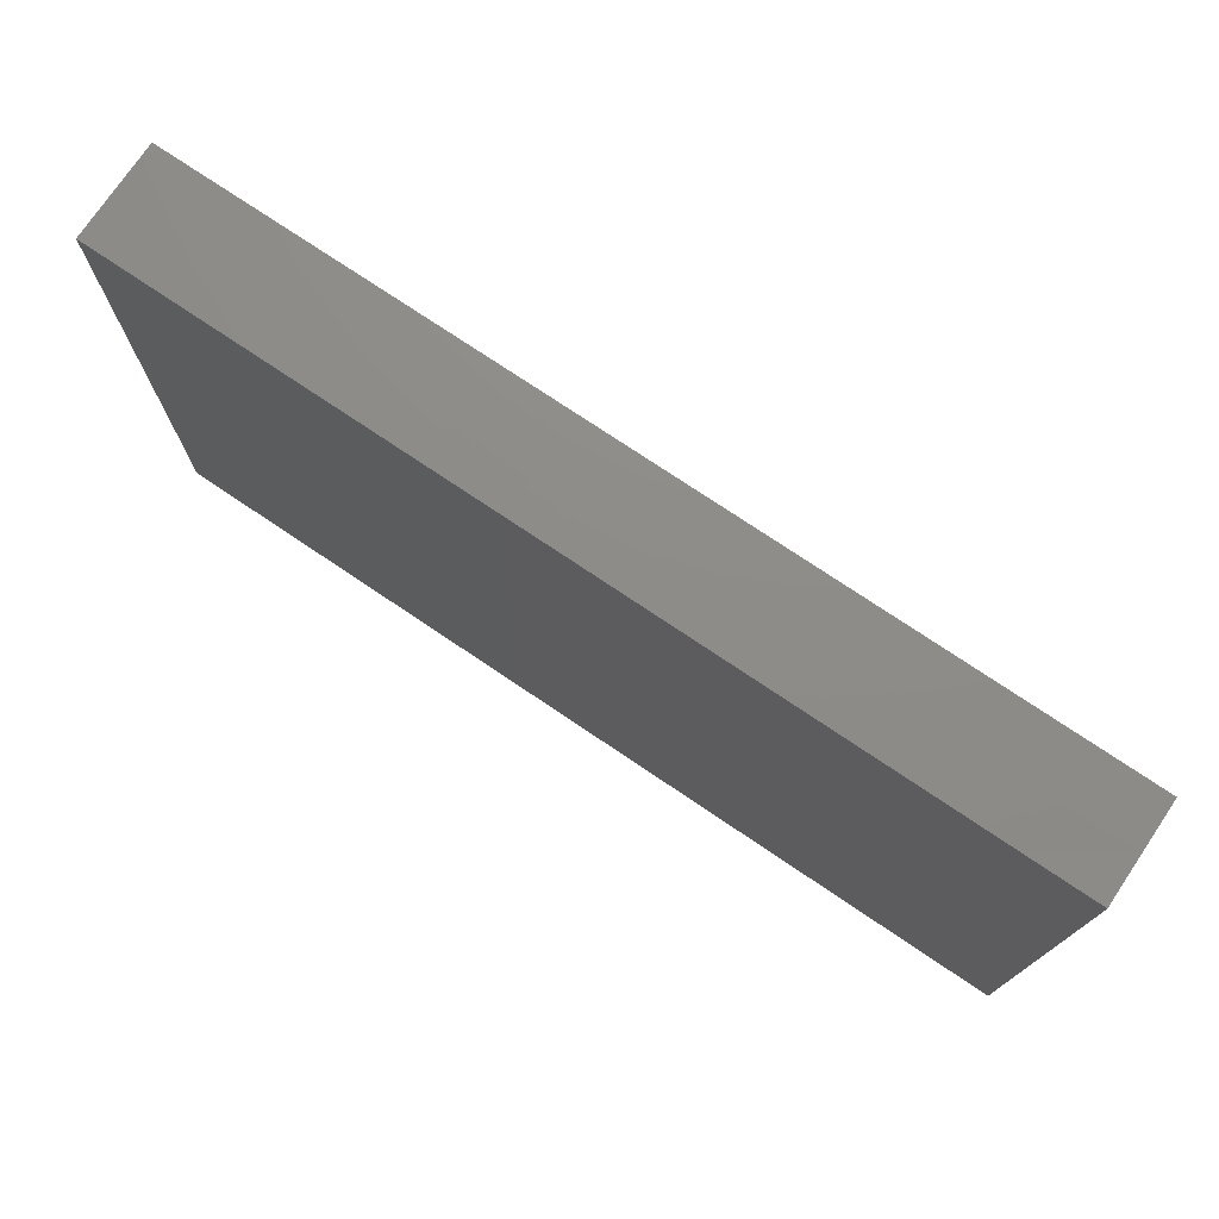
<metadata>
{"format":"stl","ext":"stl","renderer":"f3d","projection":"perspective","resolution":1024,"background":"white","views":[{"elev":74.9,"azim":-146.0,"up":"+Y"}]}
</metadata>
<code>
# stl→obj: 382 verts, 760 faces
v 0.08438 0.05945 -0.0101
v 0.0957 0.05945 -0.0101
v 0.0957 0.04938 -0.0101
v 0.08246 0.04567 -0.0101
v 0.0957 0.03788 -0.0101
v -0.06782 -0.02997 -0.0101
v -0.076 -0.03887 -0.0101
v -0.08004 -0.0273 -0.0101
v 0.03057 -6.939e-18 0.0101
v 0.0535 -6.939e-18 0.0101
v 0.04586 0.007862 0.0101
v 0.011 -0.05945 0.0101
v 0 -0.05945 0
v 0.00997 -0.05945 -0.001375
v 0.03486 0.05945 -0.0101
v 0.04036 0.05945 -8.674e-19
v 0.05015 0.05945 -0.0101
v 0.06932 0.05231 -0.0101
v -0.01512 -0.0472 0.0101
v 0 -0.04762 0.0101
v -0.005293 -0.03593 0.0101
v -0.02641 -0.02758 0.0101
v -0.03899 -0.03426 0.0101
v -0.0263 -0.03786 0.0101
v -0.03057 -0.04762 0.0101
v -0.07643 0.05945 0.0101
v -0.08607 0.05945 0.0101
v -0.08655 0.04995 0.0101
v -0.06836 -0.05945 -0.0101
v -0.08409 -0.04662 -0.0101
v -0.06836 -0.04673 -0.0101
v -0.04551 -0.05331 -0.0101
v -0.05307 -0.05945 -0.0101
v -0.05338 -0.04657 -0.0101
v 0.0957 0.04938 0.0101
v 0.08376 0.04687 0.0101
v 0.0957 0.03931 0.0101
v -0.05915 -0.05157 0.0101
v -0.04632 -0.04754 0.0101
v -0.0499 -0.0319 0.0101
v 0.03101 -0.007416 -0.0101
v 0.03829 -0.01531 -0.0101
v 0.02716 -0.0157 -0.0101
v 0.06922 -0.01943 -0.0101
v 0.08451 -0.01528 -0.0101
v 0.08398 -0.02552 -0.0101
v 0.0957 -0.008007 -0.0101
v 0.06922 -0.007862 -0.0101
v 0.08821 0.0001094 -0.0101
v -0.0957 -0.031 -0.0101
v -0.0957 -0.01528 -0.0101
v 0.0957 -0.04864 -0.0101
v 0.0957 -0.03522 0
v 0.0957 -0.04938 0.0101
v -0.03818 -0.01865 0.0101
v -0.02509 -0.01328 0.0101
v -0.03336 -0.006833 0.0101
v -0.0957 -0.0225 -0.004016
v 0.06115 0.007862 0.0101
v 0.05921 0.02287 0.0101
v 0.0535 0.01572 0.0101
v -0.0957 -0.04971 0.0101
v -0.0957 -0.02922 0.0101
v -0.0957 -0.03219 0.002264
v 0.005159 -0.05945 -0.0101
v 0.02293 0.04938 0.0101
v 0.01529 0.05945 0.0101
v 0.006384 0.0497 0.0101
v 0.07305 0.05945 -0.0101
v 0.07609 0.05945 -0.002552
v -0.06806 0.04978 0.0101
v 0 0.05945 0.0101
v -0.01529 0.05945 0.0101
v -0.007643 0.04938 0.0101
v 0.02766 -0.05945 -0.0101
v 0.03199 -0.04259 -0.0101
v 0.03865 -0.05945 -0.0101
v 0.08628 0.05945 0.001868
v 0.03035 0.009711 0.0101
v 0.01222 8.111e-05 0.0101
v 0.0957 -0.0239 -0.0101
v 0.0957 -0.03783 -0.0101
v 0.0957 0.04011 -0.0001899
v -0.0957 -0.05945 0.0101
v -0.09559 -0.05945 0
v 0.08314 -0.05945 0.0101
v 0.07366 -0.05945 0.0101
v 0.07253 -0.05945 -0.0006678
v 0.08739 0.0339 0.0101
v 0.06786 0.04254 -0.0101
v -0.02693 0.02111 -0.0101
v -0.018 0.01247 -0.0101
v -0.031 0.00802 -0.0101
v 0.08362 0.02729 -0.0101
v 0.07869 0.0364 -0.0101
v -0.03821 0.04994 0.0101
v -0.02224 0.05018 0.0101
v -0.03057 0.05945 0.0101
v 0.03767 0.05004 0.0101
v 0.03057 0.05945 0.0101
v -0.06115 0.05945 0.0101
v -0.05319 0.04951 0.0101
v -0.06115 0.03931 0.0101
v -0.04586 0.03931 0.0101
v -0.0957 0.04798 -0.00023
v -0.0957 0.05945 -0.0101
v -0.0957 0.04828 -0.0101
v -0.0957 0.05945 0
v -0.0957 0.05945 0.0101
v 0.0957 -0.05945 0.0101
v 0.0957 -0.05945 0
v -0.05919 -0.03065 0.0101
v 0.08474 0.01683 0.0101
v 0.08593 -0.006508 0.0101
v 0.0957 0.01041 0.0101
v 0.0507 0.0301 0.0101
v 0.07643 0.02359 0.0101
v -0.007209 -0.05945 -0.0101
v -0.009215 -0.05945 0.0003149
v -0.06386 -0.05945 -0.001722
v -0.07758 -0.05945 3.269e-05
v -0.0957 -0.05945 -0.0101
v -0.08607 -0.05945 0.0101
v 0.0724 0.05309 0.0101
v 0.07427 0.03931 0.0101
v -0.0689 0.0003991 0.0101
v -0.06264 -0.004775 0.0101
v -0.06119 0.005545 0.0101
v 0.0957 0.02359 0.0101
v -0.01529 0.03931 0.0101
v -0.007643 0.01572 0.0101
v -0.002366 0.007837 0.0101
v 0.007209 0.01528 0.0101
v 0.01529 0.03931 0.0101
v 0.04586 -0.007862 0.0101
v 0.03822 -0.01572 0.0101
v 0.07676 0.008304 0.0101
v 0.06879 6.356e-05 0.0101
v 0.08544 -0.03159 0.0101
v 0.08396 -0.04317 0.0101
v 0.0957 -0.03931 0.0101
v 0.08607 -0.02134 0.0101
v 0.0957 -0.02359 0.0101
v -0.03057 0.007862 0.0101
v -0.02208 -0.001671 0.0101
v 0.06115 -0.007862 0.0101
v 0.06879 -0.0356 0.0101
v 0.07504 -0.04815 0.0101
v 0.03057 0.03931 0.0101
v 0.02293 0.03145 0.0101
v 0.07643 -0.007862 0.0101
v 0.02293 -0.01572 0.0101
v -0.07643 -0.05945 0.0101
v -0.07667 0.05945 -0.0005854
v -0.08109 0.05938 -0.0101
v -0.08675 -0.03448 -0.0101
v -0.0957 -0.00193 0.0101
v -0.08607 -0.004896 0.0101
v -0.08679 0.006248 0.0101
v 0.05311 0.04496 0.0101
v 0.06115 0.05945 0.0101
v 0.04586 0.05945 0.0101
v -0.01529 -0.0356 0.0101
v -0.01508 -0.02353 0.0101
v -0.06922 -0.0319 0.0101
v 0 -0.01572 0.0101
v 0.008697 -0.03599 0.0101
v 0.02293 -0.0356 0.0101
v 0.01513 -0.04761 0.0101
v 0.03057 -0.04762 0.0101
v 0.03945 -0.03529 0.0101
v 0.0957 0.02407 0.0003635
v 0.04534 -0.04757 0.0101
v 0.05491 -0.0351 0.0101
v 0.06115 -0.04762 0.0101
v -0.08364 0.03931 -0.0101
v -0.074 0.03542 -0.0101
v -0.08364 0.02774 -0.0101
v -0.0957 0.04734 0.0101
v 0.01641 -0.05945 -0.0101
v 0.02628 -0.05945 0
v -0.04908 0.03169 -0.0101
v -0.05307 0.01617 -0.0101
v -0.05719 0.03946 -0.0101
v -0.05265 0.04849 -0.0101
v 0.02363 -0.0308 -0.0101
v 0.01994 -0.008106 -0.0101
v 0.02336 0.0004465 -0.0101
v 0.008381 -0.04601 -0.0101
v -0.08321 -0.01537 -0.0101
v -0.0957 -0.005371 -0.0101
v 0.03631 -0.05945 0.0101
v 0.0265 -0.05945 0.0101
v -0.007209 -0.01943 -0.0101
v -0.02348 -0.01616 -0.0101
v -0.01485 -0.007416 -0.0101
v -0.004291 -0.05945 0.0101
v -0.08332 0.04839 -0.0101
v -0.03486 -0.05945 0.0101
v 0.08607 0.05945 0.0101
v 0.07643 0.05945 0.0101
v -0.02058 -0.05945 -0.000159
v 0.0957 0.05945 0.0101
v 0.0957 0.05945 0
v -0.08607 0.0294 0.0101
v -0.06879 0.03145 0.0101
v -0.07587 0.04031 0.0101
v 0.06149 0.05945 -0.0004768
v 0.05936 0.05945 -0.0101
v 0.03826 -0.02905 -0.0101
v 0.04586 -0.03931 -0.0101
v -0.06537 -0.05945 0.01007
v -0.01408 -0.01068 0.0101
v -0.008077 -0.0004465 0.0101
v 0.04342 0.03901 0.0101
v 0.0957 -0.02359 0
v 0.0957 -6.939e-18 0.002784
v 0.0957 -0.007862 0.0101
v -0.0957 0.02857 -0.0101
v -0.0957 0.02525 0.0101
v -0.0957 0.03605 0.0003106
v 0.06886 0.01582 0.0101
v 0.08533 -0.03509 -0.0101
v 0.0957 0.008205 -0.0101
v 0.08246 0.01202 -0.0101
v 0.08451 -0.04673 -0.0101
v 0.08246 -0.05945 -0.0101
v -0.02654 -0.003708 -0.0101
v 0.06922 -0.04673 -0.0101
v 0.05394 -0.04673 -0.0101
v 0.06145 -0.03899 -0.0101
v -0.04182 0.01202 -0.0101
v -0.03778 0.02359 -0.0101
v -0.03014 0.03976 -0.0101
v -0.03979 0.0477 -0.0101
v -0.02121 0.04828 -0.0101
v -0.07363 0.009776 0.0101
v -0.07643 -0.007862 0.0101
v 0.0957 0.02359 -0.0101
v -0.08624 0.03935 0.0101
v -0.06836 0.05945 -0.0101
v -0.0957 -0.04147 -0.0101
v -0.0957 0.004536 -0.0101
v -0.08365 0.001263 -0.0101
v -0.05015 -0.05945 0
v -0.03778 -0.05945 -0.0101
v -0.03458 -0.05945 -0.0008834
v 0.06922 -0.05945 -0.0101
v -0.06115 -0.01617 0.0101
v 0.004039 -0.02314 -0.0101
v -0.006885 -0.03023 -0.0101
v -0.07273 0.02629 -0.0101
v -0.08364 0.01617 -0.0101
v -0.005792 -0.009694 -0.0101
v -0.0957 -0.01362 -0.001088
v 0.02107 -0.041 -0.0101
v -0.02541 -0.05945 -0.0101
v -0.0957 -0.05076 -0.003631
v -0.0957 0.0195 0
v -0.0957 0.01617 -0.0101
v 0.009789 0.05945 -8.674e-19
v 4.037e-05 0.05945 -0.0005276
v 0.03896 0.0238 0.0101
v 0.02913 0.02355 0.0101
v -0.08398 -0.03443 0.0101
v -0.07687 -0.02403 0.0101
v -0.04765 0.05945 -0.0101
v -0.03944 0.05945 0.0002151
v -0.02628 0.05945 -0.0101
v 0.0957 -0.05945 -0.0101
v -0.03057 0.03931 0.0101
v 0 0.03931 0.0101
v -0.01346 0.008449 0.0101
v -0.0957 0.01528 0.0101
v -0.0535 0.03145 0.0101
v -0.03057 0.02359 0.0101
v -0.06094 -0.05336 -0.0101
v -0.03725 -0.04731 -0.0101
v 0.07643 -0.02359 0.0101
v -0.04586 0.05945 0.0101
v 0 0.02359 0.0101
v -0.01529 0.02359 0.0101
v -0.011 0.05945 -0.0101
v -0.02293 0.05945 0.002366
v -0.0957 0.03522 0.0101
v 0.01529 0.02359 0.0101
v -0.0535 -0.004154 0.0101
v -0.04524 -0.009238 0.0101
v -0.04638 0.005553 0.0101
v -0.08451 -0.01617 0.0101
v -0.06185 0.02331 0.0101
v 0.04202 -0.05945 0.0007558
v 0.04775 -0.05945 -0.0101
v 0.01529 -0.02359 0.0101
v -0.00706 -0.04736 -0.0101
v -0.04586 0.02359 0.0101
v -0.05573 0.01585 0.0101
v 0.05686 -0.05945 -0.0101
v -0.05242 0.05945 0.0008405
v 0.05394 0.04762 -0.0101
v -0.006803 0.04735 -0.0101
v -0.05686 0.05945 -0.0101
v -0.05015 -0.05945 0.0101
v 0.06177 -0.05945 0.0101
v 0.04899 -0.05945 0.0101
v 0.06911 0.01707 -0.0101
v 0.06847 0.0309 -0.0101
v 0.07051 0.001762 -0.0101
v -0.06836 0.04762 -0.0101
v -0.08581 -0.04757 0.0101
v 0.008031 -0.001354 -0.0101
v -0.0957 0.003773 0
v -0.01695 0.02183 -0.0101
v -0.007456 0.01607 -0.0101
v 0.01808 0.05943 -0.0101
v 0.02508 0.05945 -8.674e-19
v 0.004291 0.05945 -0.0101
v 0.008639 0.04784 -0.0101
v 0.02344 0.04773 -0.0101
v -0.02252 0.03119 -0.0101
v -0.0957 -0.01765 0.0101
v -0.05307 -0.031 -0.0101
v -0.03778 -0.031 -0.0101
v -0.04552 -0.03893 -0.0101
v -0.007209 0.0004465 -0.0101
v -0.06749 0.01594 -0.0101
v -0.07624 0.00832 -0.0101
v -0.04553 -0.02326 -0.0101
v -0.05265 -0.01535 -0.0101
v -0.03858 -0.0151 -0.0101
v -0.0222 -0.04653 -0.0101
v -0.06836 -0.01528 -0.0101
v -0.06836 0.0004465 -0.0101
v -0.0761 -0.0083 -0.0101
v -0.04363 -0.005121 -0.0101
v -0.05307 0.0004465 -0.0101
v -0.06071 0.008309 -0.0101
v -0.06064 -0.02329 -0.0101
v -0.06082 -0.007532 -0.0101
v 0.007928 0.01607 -0.0101
v 0.02336 0.01617 -0.0101
v 0.01561 0.008193 -0.0101
v 0.000434 0.008309 -0.0101
v -0.007546 0.03136 -0.0101
v -0.01485 0.03948 -0.0101
v 0.02336 0.0319 -0.0101
v 0.01572 0.02403 -0.0101
v 0.008077 0.0319 -0.0101
v 0.01561 0.03964 -0.0101
v 0.0003271 0.02392 -0.0101
v 0.06449 0.04693 0.0101
v -0.03027 -0.02331 -0.0101
v 0.000427 0.03958 -0.0101
v -0.02218 -0.03084 -0.0101
v 0.008848 -0.03172 -0.0101
v 0.07023 -0.03112 -0.0101
v -0.06082 -0.03898 -0.0101
v -0.01478 -0.03906 -0.0101
v -0.03014 -0.03887 -0.0101
v 0.0003271 -0.03898 -0.0101
v 0.03865 0.0004465 -0.0101
v 0.03091 0.008167 -0.0101
v 0.03889 0.01592 -0.0101
v 0.03872 0.03171 -0.0101
v 0.0309 0.02392 -0.0101
v 0.04619 0.008193 -0.0101
v 0.0534 0.01587 -0.0101
v 0.05394 0.0004465 -0.0101
v 0.0462 0.02393 -0.0101
v 0.05416 0.03204 -0.0101
v 0.06137 0.008175 -0.0101
v 0.06158 0.02403 -0.0101
v 0.04619 -0.02326 -0.0101
v 0.05333 -0.01524 -0.0101
v 0.05403 -0.03039 -0.0101
v 0.03057 -0.02359 0.0101
v 0.06169 -0.02402 0.0101
v 0.03101 0.03976 -0.0101
v 0.03909 0.0481 -0.0101
v 0.0463 -0.007556 -0.0101
v 0.04619 0.03964 -0.0101
v 0.04586 -0.02359 0.0101
f 1 2 3
f 4 3 5
f 6 7 8
f 9 10 11
f 12 13 14
f 15 16 17
f 18 1 4
f 19 20 21
f 22 23 24
f 24 23 25
f 26 27 28
f 29 30 31
f 32 33 34
f 35 36 37
f 38 39 40
f 41 42 43
f 44 45 46
f 47 48 49
f 50 51 8
f 52 53 54
f 55 56 57
f 58 51 50
f 59 60 61
f 62 63 64
f 13 65 14
f 66 67 68
f 69 70 1
f 26 28 71
f 72 73 74
f 75 76 77
f 70 78 1
f 9 79 80
f 81 53 82
f 35 83 3
f 84 62 85
f 86 87 88
f 37 36 89
f 18 4 90
f 91 92 93
f 94 95 5
f 96 97 98
f 66 99 100
f 101 71 102
f 102 103 104
f 105 106 107
f 108 106 105
f 109 108 105
f 110 111 54
f 112 38 40
f 113 114 115
f 116 61 60
f 113 89 117
f 118 13 119
f 29 120 121
f 122 123 85
f 36 124 125
f 126 127 128
f 13 118 65
f 37 89 129
f 97 130 74
f 131 132 133
f 68 134 66
f 135 9 136
f 137 59 138
f 139 140 141
f 114 142 143
f 144 57 145
f 10 135 146
f 147 148 140
f 149 134 150
f 138 146 151
f 29 121 122
f 9 80 152
f 153 123 121
f 108 154 155
f 108 109 27
f 30 156 7
f 157 158 159
f 23 39 25
f 56 55 22
f 160 161 162
f 163 164 22
f 38 112 165
f 166 80 133
f 21 163 19
f 19 163 24
f 20 167 21
f 168 167 169
f 168 170 171
f 172 37 129
f 173 174 171
f 175 147 174
f 176 177 178
f 28 109 179
f 139 141 143
f 180 75 181
f 182 183 184
f 185 182 184
f 87 86 148
f 43 186 187
f 188 41 187
f 180 65 189
f 64 58 50
f 190 51 191
f 181 192 193
f 170 193 192
f 194 195 196
f 19 25 197
f 106 155 198
f 199 197 25
f 109 28 27
f 200 201 36
f 140 110 54
f 197 199 202
f 203 35 204
f 205 206 207
f 17 208 209
f 210 211 76
f 23 40 39
f 212 153 121
f 145 213 214
f 160 215 116
f 153 212 38
f 129 89 113
f 114 137 138
f 145 57 56
f 172 129 115
f 83 37 172
f 216 217 143
f 217 218 143
f 53 143 141
f 218 217 115
f 120 212 121
f 219 220 221
f 107 221 105
f 60 59 222
f 7 6 31
f 140 148 86
f 95 4 5
f 81 82 223
f 47 49 224
f 225 224 49
f 226 52 227
f 228 93 92
f 48 47 45
f 229 230 231
f 232 183 233
f 234 235 236
f 237 238 126
f 238 127 126
f 239 172 224
f 47 224 217
f 93 228 232
f 240 207 28
f 241 155 154
f 85 123 84
f 108 155 106
f 156 242 50
f 50 8 156
f 191 243 244
f 179 109 105
f 110 86 111
f 120 33 245
f 245 246 247
f 227 248 229
f 249 112 40
f 194 250 251
f 178 252 253
f 254 250 194
f 44 48 45
f 51 58 255
f 248 227 88
f 51 255 191
f 14 65 180
f 180 256 76
f 247 246 257
f 64 242 258
f 259 219 260
f 221 107 219
f 27 154 108
f 261 262 72
f 80 79 133
f 263 264 79
f 78 203 204
f 63 265 266
f 69 209 70
f 267 268 269
f 111 270 52
f 204 3 2
f 78 204 2
f 158 238 237
f 50 242 64
f 160 99 215
f 71 28 207
f 71 103 102
f 96 102 104
f 209 208 70
f 271 97 96
f 272 68 74
f 99 66 149
f 144 145 273
f 237 220 274
f 275 276 271
f 163 22 24
f 277 34 33
f 32 278 246
f 2 1 78
f 114 279 142
f 74 73 97
f 7 156 8
f 196 228 92
f 280 102 96
f 68 72 74
f 281 272 130
f 282 144 273
f 281 282 131
f 283 269 284
f 285 205 240
f 240 205 207
f 240 179 285
f 125 60 117
f 132 214 166
f 132 166 133
f 286 264 150
f 257 119 202
f 265 63 62
f 162 100 99
f 131 282 273
f 281 131 133
f 61 263 11
f 287 288 289
f 271 276 130
f 213 56 164
f 98 280 96
f 138 59 10
f 78 201 200
f 227 86 88
f 122 121 123
f 4 1 3
f 261 72 67
f 90 4 95
f 268 280 98
f 111 52 54
f 238 290 266
f 291 206 237
f 145 56 213
f 75 77 292
f 293 292 77
f 294 166 167
f 160 116 60
f 246 278 257
f 295 65 118
f 296 291 297
f 230 298 293
f 237 205 220
f 259 260 243
f 258 85 62
f 260 219 178
f 268 267 299
f 111 227 270
f 227 111 86
f 258 242 122
f 300 17 209
f 18 69 1
f 235 269 236
f 236 283 301
f 302 267 185
f 217 172 115
f 172 239 5
f 280 299 101
f 161 208 17
f 303 245 199
f 247 199 245
f 262 73 72
f 204 35 3
f 304 305 298
f 265 165 266
f 263 79 11
f 165 249 266
f 306 307 94
f 48 308 49
f 203 36 35
f 203 200 36
f 242 30 122
f 216 53 81
f 252 177 184
f 254 187 250
f 230 293 77
f 288 249 40
f 286 133 264
f 177 176 309
f 297 237 128
f 291 237 297
f 56 22 164
f 127 266 249
f 91 93 233
f 233 93 232
f 211 77 76
f 230 77 211
f 310 153 38
f 177 309 184
f 187 186 250
f 263 149 264
f 149 263 215
f 311 187 254
f 89 36 117
f 36 125 117
f 259 274 220
f 312 157 274
f 157 159 274
f 240 28 179
f 266 290 63
f 69 18 209
f 118 119 257
f 90 300 18
f 194 196 254
f 264 133 79
f 177 252 178
f 227 52 270
f 81 223 46
f 91 313 92
f 220 205 285
f 47 216 81
f 29 122 30
f 314 92 313
f 71 101 26
f 315 261 316
f 301 283 317
f 318 317 315
f 319 315 15
f 143 218 114
f 218 115 114
f 175 304 87
f 38 212 303
f 39 303 199
f 169 12 193
f 169 193 170
f 320 313 91
f 216 143 53
f 58 64 63
f 321 255 58
f 310 62 84
f 310 84 123
f 158 237 159
f 191 255 312
f 312 255 157
f 200 203 78
f 249 165 112
f 298 229 248
f 322 323 324
f 314 325 92
f 326 327 253
f 32 34 278
f 328 329 330
f 185 235 182
f 331 257 278
f 65 295 189
f 176 107 198
f 51 190 8
f 8 190 332
f 333 334 244
f 118 257 295
f 58 63 321
f 20 197 12
f 25 39 199
f 20 19 197
f 178 219 176
f 107 176 219
f 232 228 335
f 182 233 183
f 41 43 187
f 299 241 154
f 285 179 105
f 243 191 312
f 312 259 243
f 336 232 335
f 75 180 76
f 85 258 122
f 337 326 183
f 277 29 31
f 34 277 31
f 332 338 6
f 332 329 338
f 336 339 333
f 340 341 342
f 265 62 310
f 340 343 314
f 336 335 329
f 257 331 295
f 320 344 313
f 345 236 301
f 346 347 348
f 349 318 319
f 160 162 99
f 298 230 229
f 225 308 306
f 290 238 158
f 321 290 157
f 290 158 157
f 176 198 309
f 320 91 233
f 273 145 214
f 254 196 325
f 344 348 350
f 256 186 76
f 161 351 124
f 124 36 201
f 352 323 330
f 195 352 330
f 318 353 301
f 46 45 81
f 81 45 47
f 304 298 88
f 303 120 245
f 14 180 193
f 317 262 261
f 262 317 283
f 316 16 15
f 299 302 241
f 120 303 212
f 197 202 119
f 14 193 12
f 13 197 119
f 323 278 324
f 348 340 350
f 30 242 156
f 253 260 178
f 7 31 30
f 252 326 253
f 322 328 323
f 328 330 323
f 228 330 335
f 335 330 329
f 233 182 235
f 185 267 235
f 323 352 354
f 352 195 354
f 313 344 314
f 250 355 251
f 311 343 340
f 318 348 353
f 341 347 346
f 190 191 244
f 260 244 243
f 253 244 260
f 198 107 106
f 123 153 310
f 6 8 332
f 334 332 190
f 333 332 334
f 327 333 244
f 326 333 327
f 155 241 309
f 198 155 309
f 6 338 322
f 338 329 322
f 336 329 339
f 337 183 336
f 241 302 185
f 92 325 196
f 345 301 344
f 188 342 341
f 349 319 346
f 143 142 139
f 142 279 139
f 113 117 137
f 129 113 115
f 224 172 217
f 222 137 117
f 224 225 239
f 144 296 289
f 296 297 289
f 259 312 274
f 229 231 356
f 357 31 6
f 322 324 34
f 322 34 357
f 354 358 331
f 331 359 354
f 358 251 295
f 355 189 360
f 355 256 189
f 38 265 310
f 23 22 55
f 361 362 363
f 364 363 365
f 366 367 368
f 367 369 370
f 306 308 371
f 307 306 372
f 327 244 253
f 336 183 232
f 210 43 42
f 373 374 375
f 322 329 328
f 255 321 157
f 206 291 103
f 291 275 103
f 40 55 288
f 233 235 234
f 311 254 325
f 152 80 294
f 294 80 166
f 150 134 286
f 9 152 376
f 9 376 136
f 138 10 146
f 172 5 83
f 149 150 264
f 9 135 10
f 136 377 146
f 146 279 151
f 151 279 114
f 114 138 151
f 41 361 42
f 364 378 379
f 380 368 374
f 370 381 300
f 94 5 239
f 334 190 244
f 205 237 206
f 289 288 57
f 281 286 134
f 285 221 220
f 285 105 221
f 219 259 220
f 88 298 248
f 180 181 193
f 269 98 284
f 269 268 98
f 283 284 73
f 73 262 283
f 173 192 305
f 175 305 304
f 303 39 38
f 357 34 31
f 184 326 252
f 326 184 183
f 347 340 348
f 341 340 347
f 309 241 185
f 339 332 333
f 339 329 332
f 333 326 337
f 333 337 336
f 324 278 34
f 331 358 295
f 256 180 189
f 210 42 373
f 369 363 364
f 375 230 211
f 375 231 230
f 374 44 375
f 372 367 370
f 159 237 274
f 195 194 354
f 194 251 354
f 234 236 320
f 320 236 345
f 320 345 344
f 344 350 314
f 350 340 314
f 186 355 250
f 340 342 311
f 188 311 342
f 42 361 380
f 223 229 356
f 226 223 82
f 52 226 82
f 278 323 359
f 331 278 359
f 360 295 251
f 360 189 295
f 365 341 346
f 306 94 225
f 348 318 349
f 348 349 346
f 318 315 319
f 366 361 363
f 364 379 381
f 15 17 379
f 48 44 374
f 374 368 48
f 371 368 367
f 370 300 90
f 300 209 18
f 356 44 46
f 46 223 356
f 290 321 63
f 40 23 55
f 233 234 320
f 343 325 314
f 311 325 343
f 353 344 301
f 353 348 344
f 188 341 362
f 351 60 125
f 351 160 60
f 228 195 330
f 301 317 318
f 346 319 378
f 225 49 308
f 307 95 94
f 307 90 95
f 21 167 166
f 376 168 171
f 171 382 376
f 171 174 382
f 382 174 377
f 174 147 377
f 377 147 279
f 279 147 139
f 147 140 139
f 54 141 140
f 164 21 166
f 21 164 163
f 168 169 170
f 168 294 167
f 168 376 294
f 287 127 249
f 287 249 288
f 287 128 127
f 289 128 287
f 375 44 356
f 375 356 231
f 371 308 368
f 48 368 308
f 372 306 367
f 306 371 367
f 307 372 370
f 307 370 90
f 165 265 38
f 238 266 127
f 128 237 126
f 103 207 206
f 195 228 196
f 130 276 282
f 59 11 10
f 304 88 87
f 110 140 86
f 113 137 114
f 94 239 225
f 257 202 247
f 199 247 202
f 292 293 298
f 305 292 298
f 19 24 25
f 169 167 20
f 12 169 20
f 173 171 170
f 192 173 170
f 382 136 376
f 9 11 79
f 173 175 174
f 175 173 305
f 382 377 136
f 146 135 136
f 59 61 11
f 99 149 215
f 175 148 147
f 87 148 175
f 377 279 146
f 59 137 222
f 60 222 117
f 124 351 125
f 292 305 192
f 184 309 185
f 210 375 211
f 210 373 375
f 373 42 374
f 42 380 374
f 361 366 368
f 380 361 368
f 367 366 363
f 367 363 369
f 370 369 364
f 370 364 381
f 381 379 300
f 379 17 300
f 226 229 223
f 229 226 227
f 322 357 6
f 103 71 207
f 276 144 282
f 130 97 271
f 133 286 281
f 134 272 281
f 134 68 272
f 284 98 73
f 97 73 98
f 72 68 67
f 100 162 16
f 161 17 162
f 201 161 124
f 161 201 70
f 29 33 120
f 29 277 33
f 33 246 245
f 33 32 246
f 75 292 181
f 192 181 292
f 197 13 12
f 296 275 291
f 104 103 275
f 101 102 280
f 302 299 267
f 288 55 57
f 160 351 161
f 311 188 187
f 361 188 362
f 188 361 41
f 362 341 363
f 365 363 341
f 364 365 346
f 364 346 378
f 378 319 379
f 319 15 379
f 210 186 43
f 76 186 210
f 359 323 354
f 354 251 358
f 355 360 251
f 355 186 256
f 297 128 289
f 289 57 144
f 296 276 275
f 276 296 144
f 104 271 96
f 104 275 271
f 235 267 269
f 236 269 283
f 317 261 315
f 315 316 15
f 164 166 213
f 214 213 166
f 273 132 131
f 273 214 132
f 152 294 376
f 281 130 282
f 272 74 130
f 149 66 134
f 100 67 66
f 67 100 316
f 64 258 62
f 52 82 53
f 47 217 216
f 116 215 263
f 61 116 263
f 27 26 154
f 101 299 154
f 154 26 101
f 280 268 299
f 316 261 67
f 316 100 16
f 16 162 17
f 70 208 161
f 70 201 78
f 54 53 141
f 35 37 83
f 5 3 83

</code>
